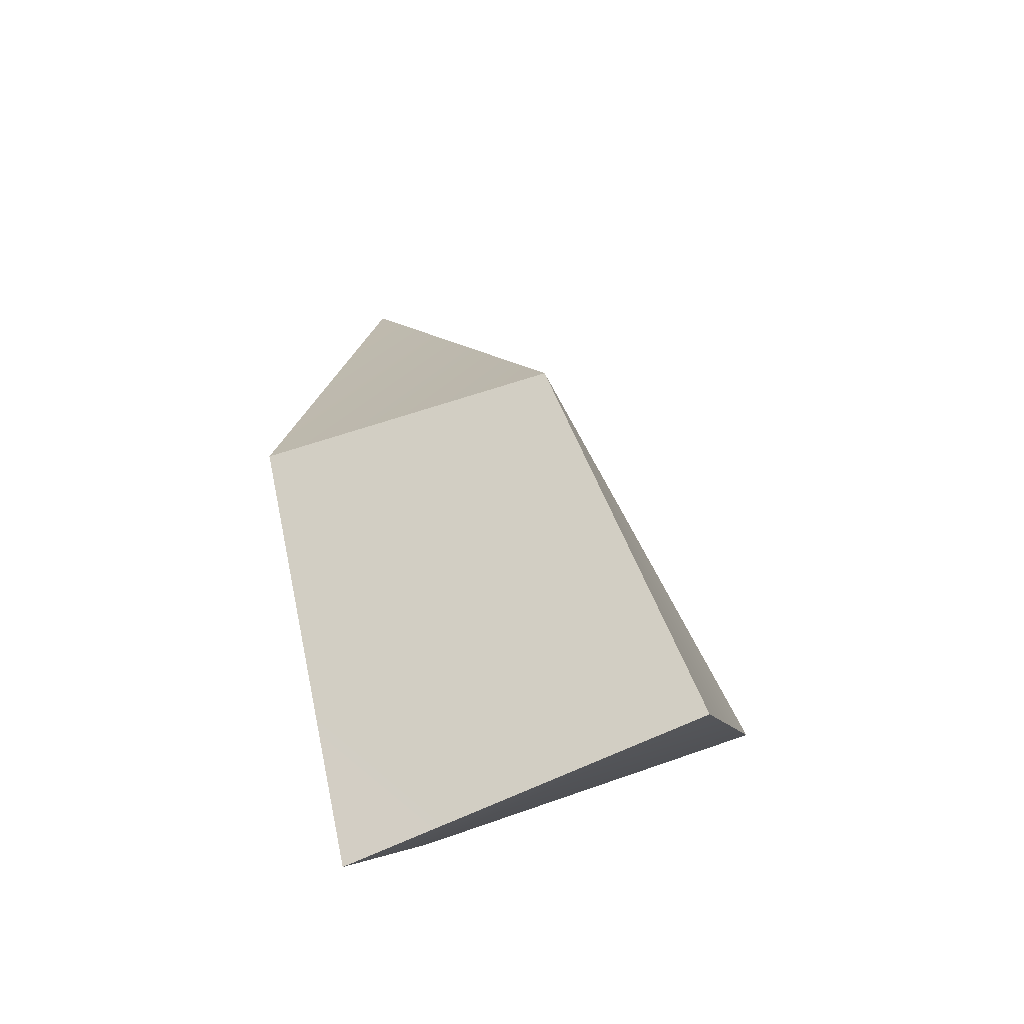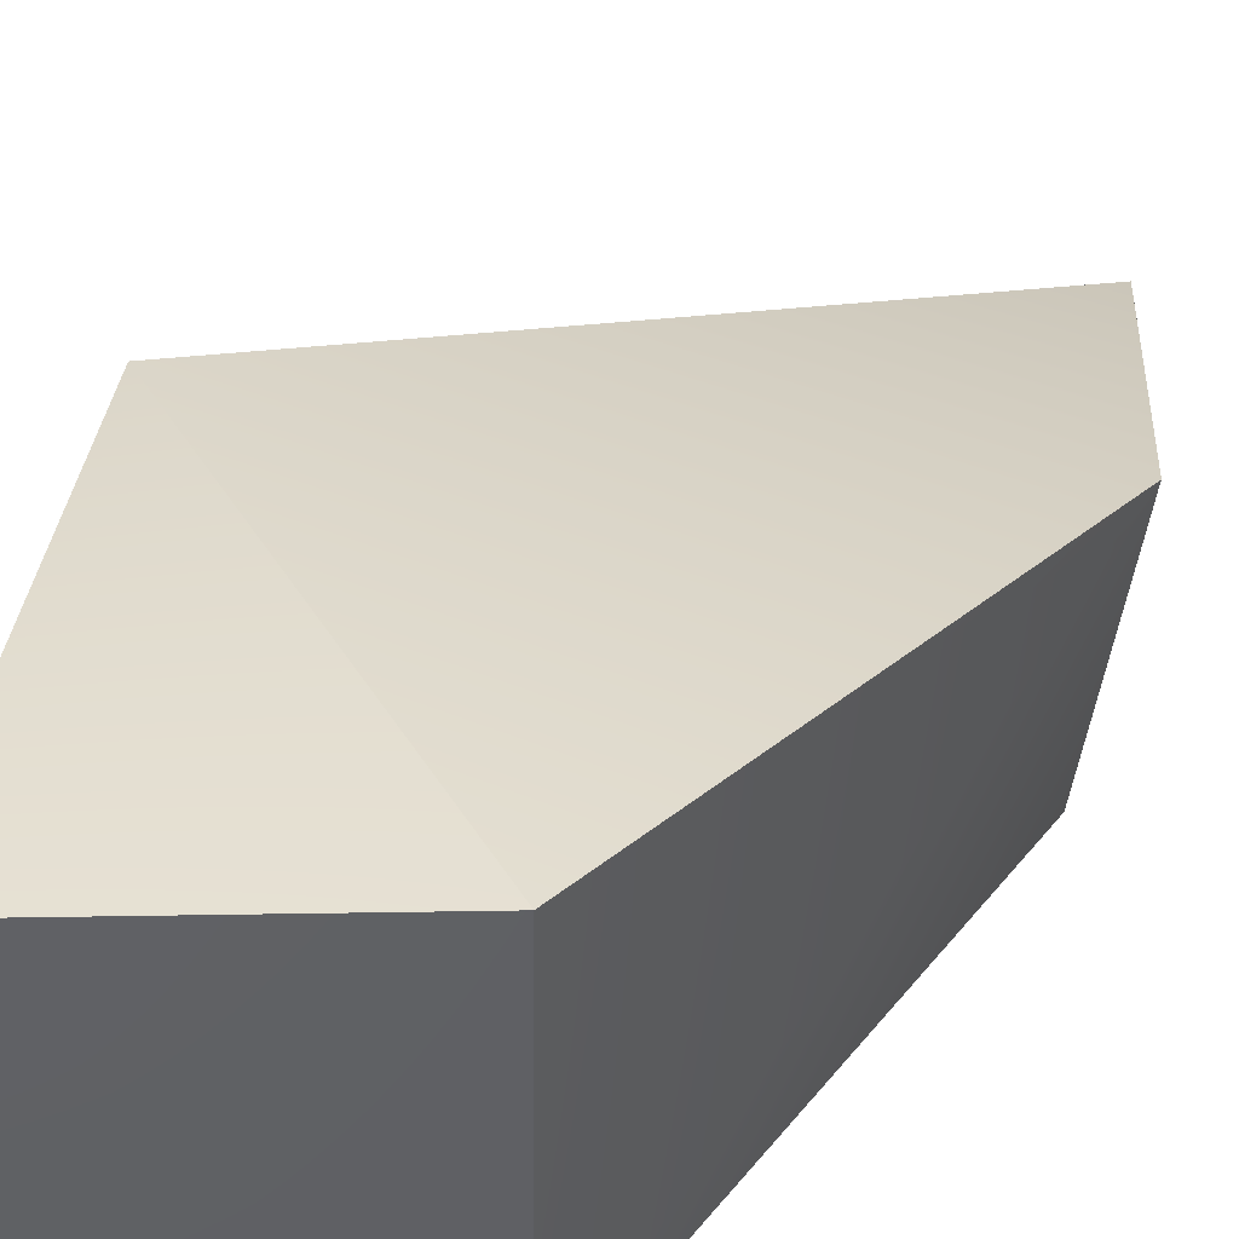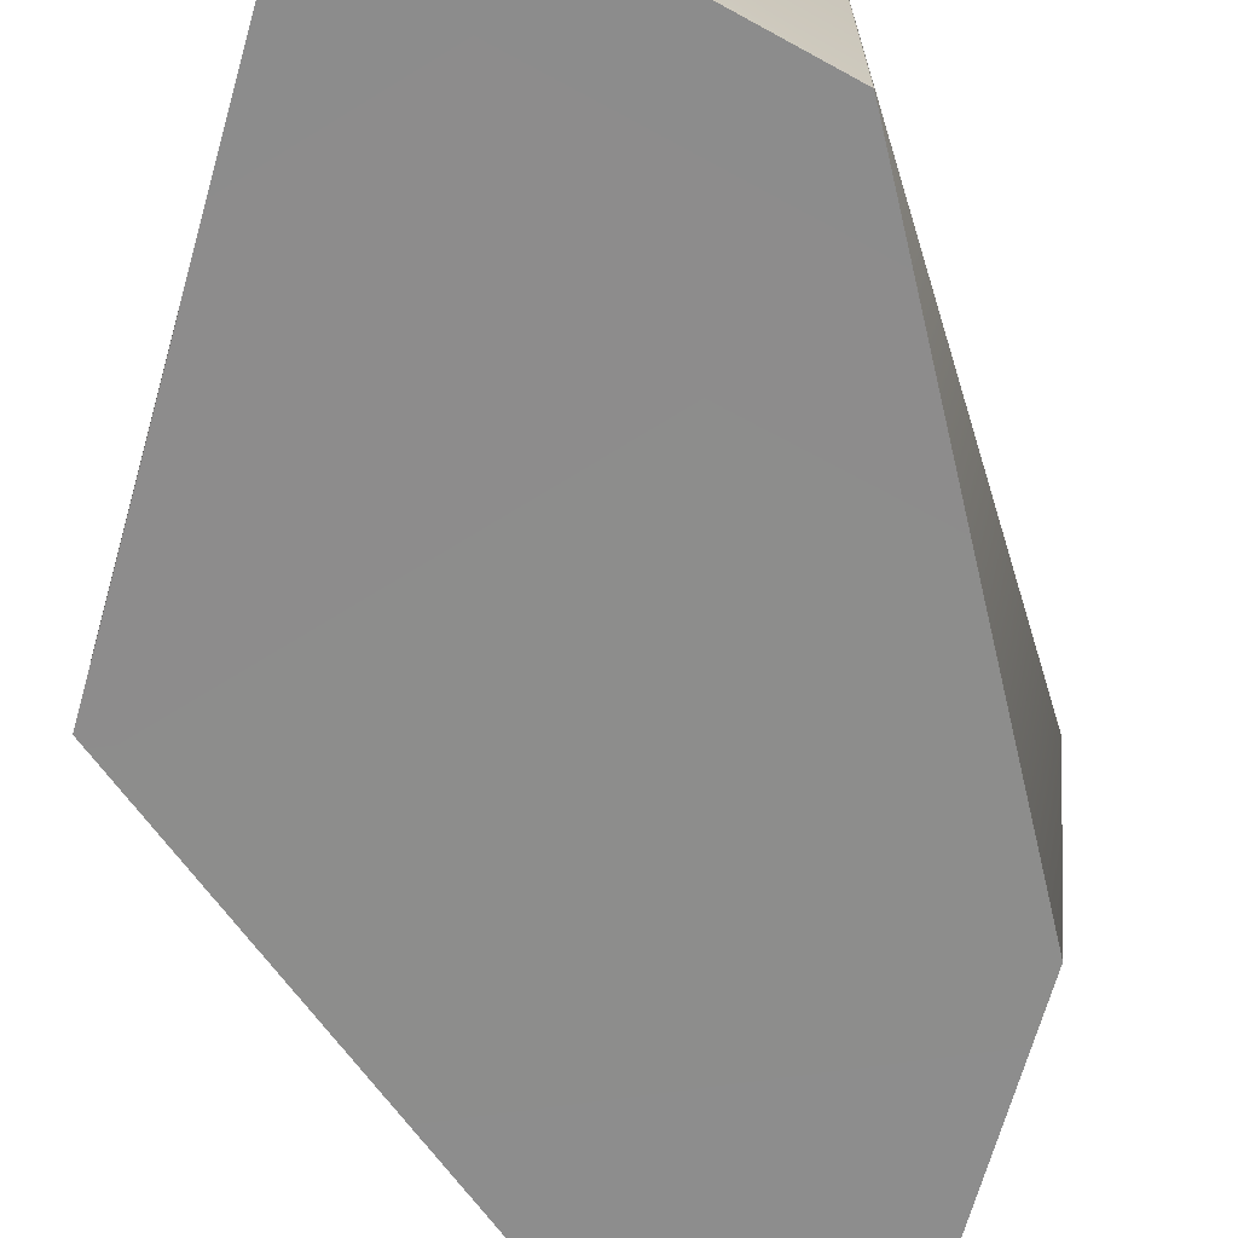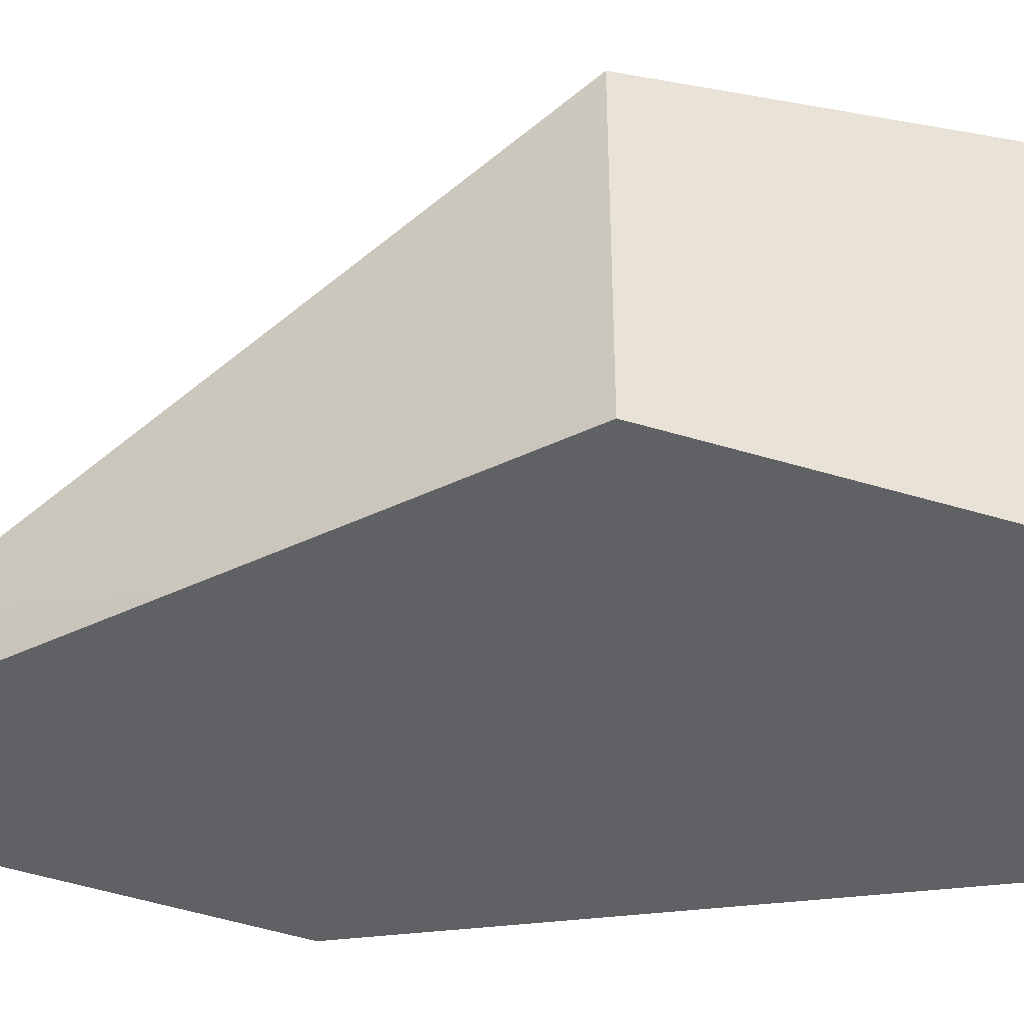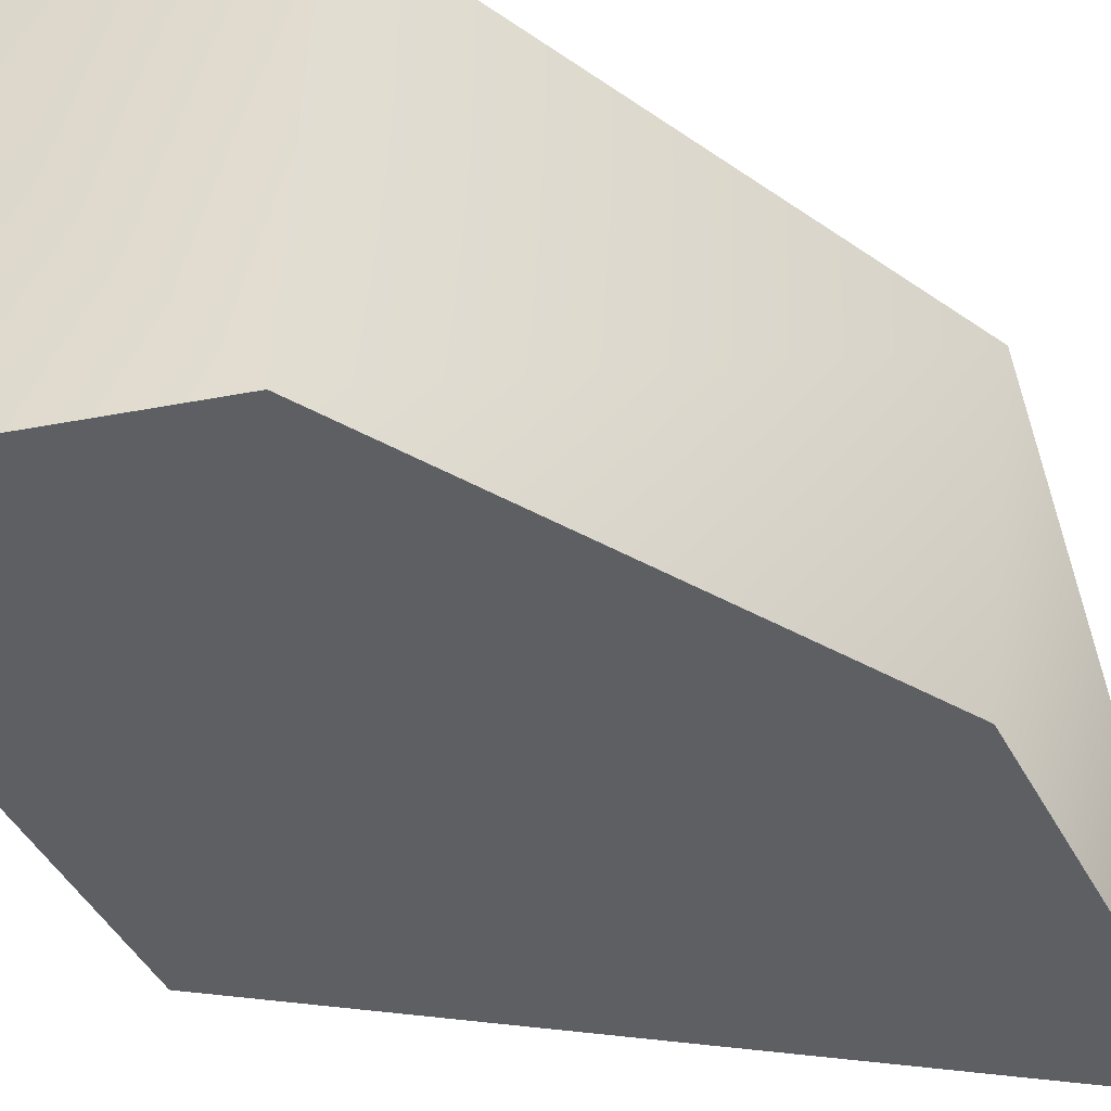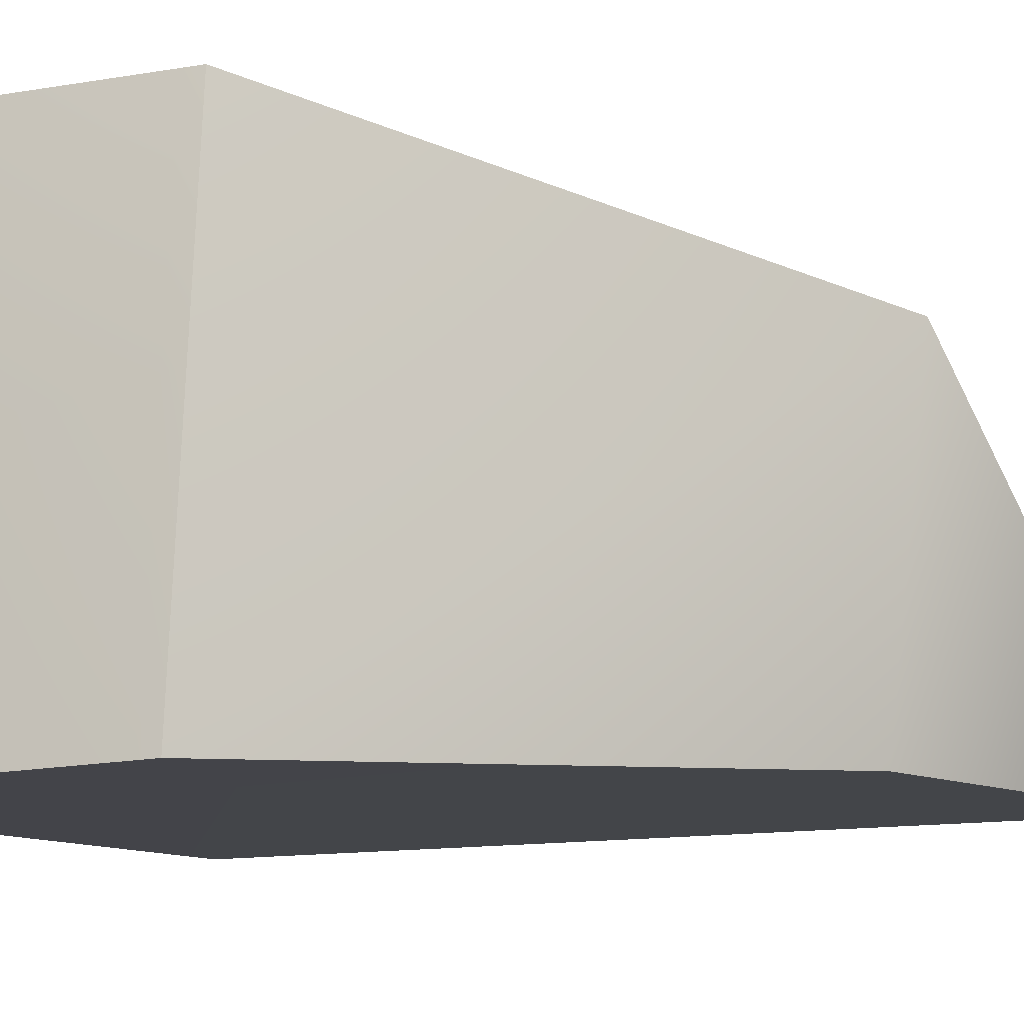
<metadata>
{"format":"obj","ext":"obj","renderer":"f3d","projection":"perspective","resolution":1024,"background":"white","views":[{"elev":-58.4,"azim":108.9,"up":"+Z"},{"elev":50.3,"azim":-134.6,"up":"+Y"},{"elev":-64.8,"azim":-159.5,"up":"+Y"},{"elev":-47.9,"azim":106.2,"up":"+Y"},{"elev":-40.3,"azim":-119.0,"up":"+Y"},{"elev":-8.9,"azim":-110.6,"up":"+Y"}]}
</metadata>
<code>
g default
v -16.64 25.95 1.734
v -10.31 25.95 10.43
v -12.65 35.72 -15.08
v -13.5 25.24 -16.26
v -18.24 25.65 -10.44
v -17.82 35.87 -9.802
v -17.13 33.14 2.273
v -6.211 25 -6.203
v -6.219 33.48 -6.213
g polySurface338polySurface336polySurface334polySurface332polySurface330polySurface301pCube36
f 2 7 1
f 7 6 5 1
f 5 6 3 4
f 4 8 1 5
f 8 2 1
f 8 4 3 9
f 2 8 9
f 9 6 7
f 9 7 2
f 6 9 3

</code>
